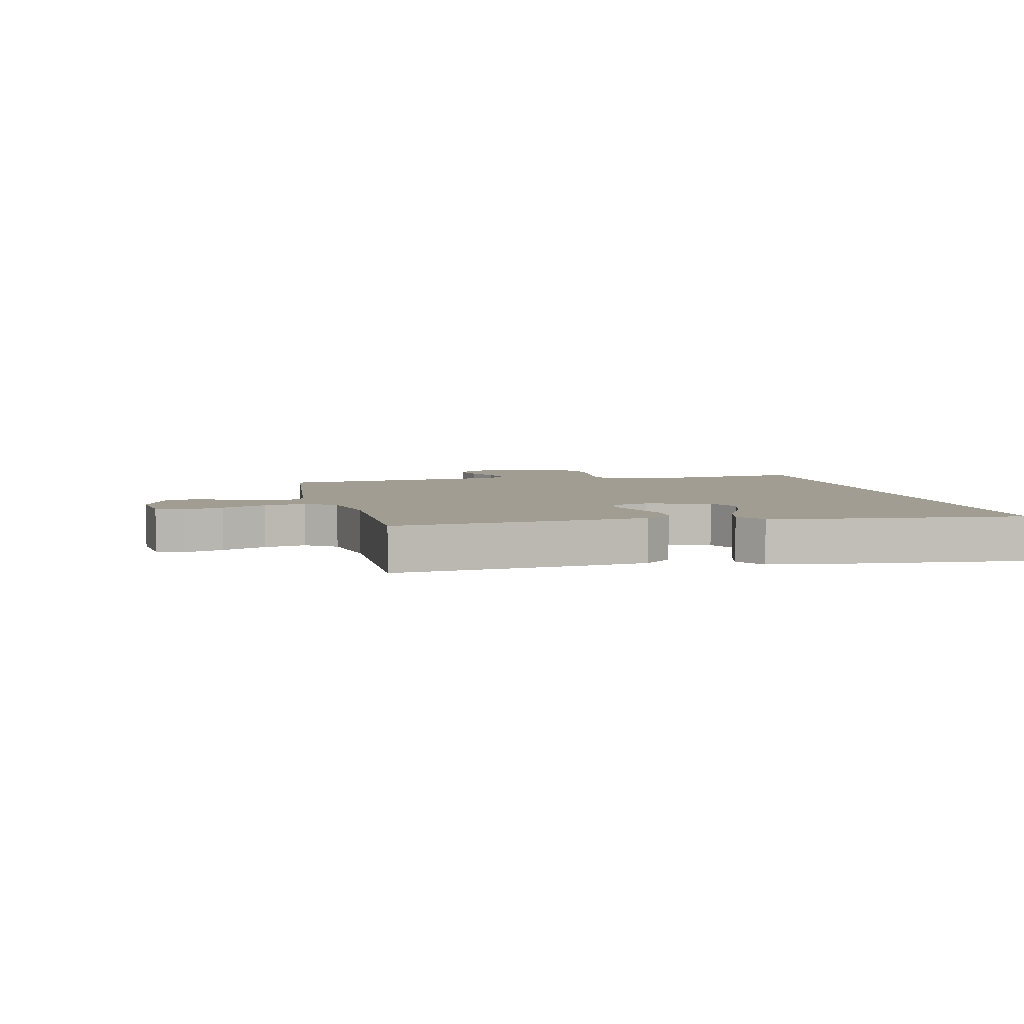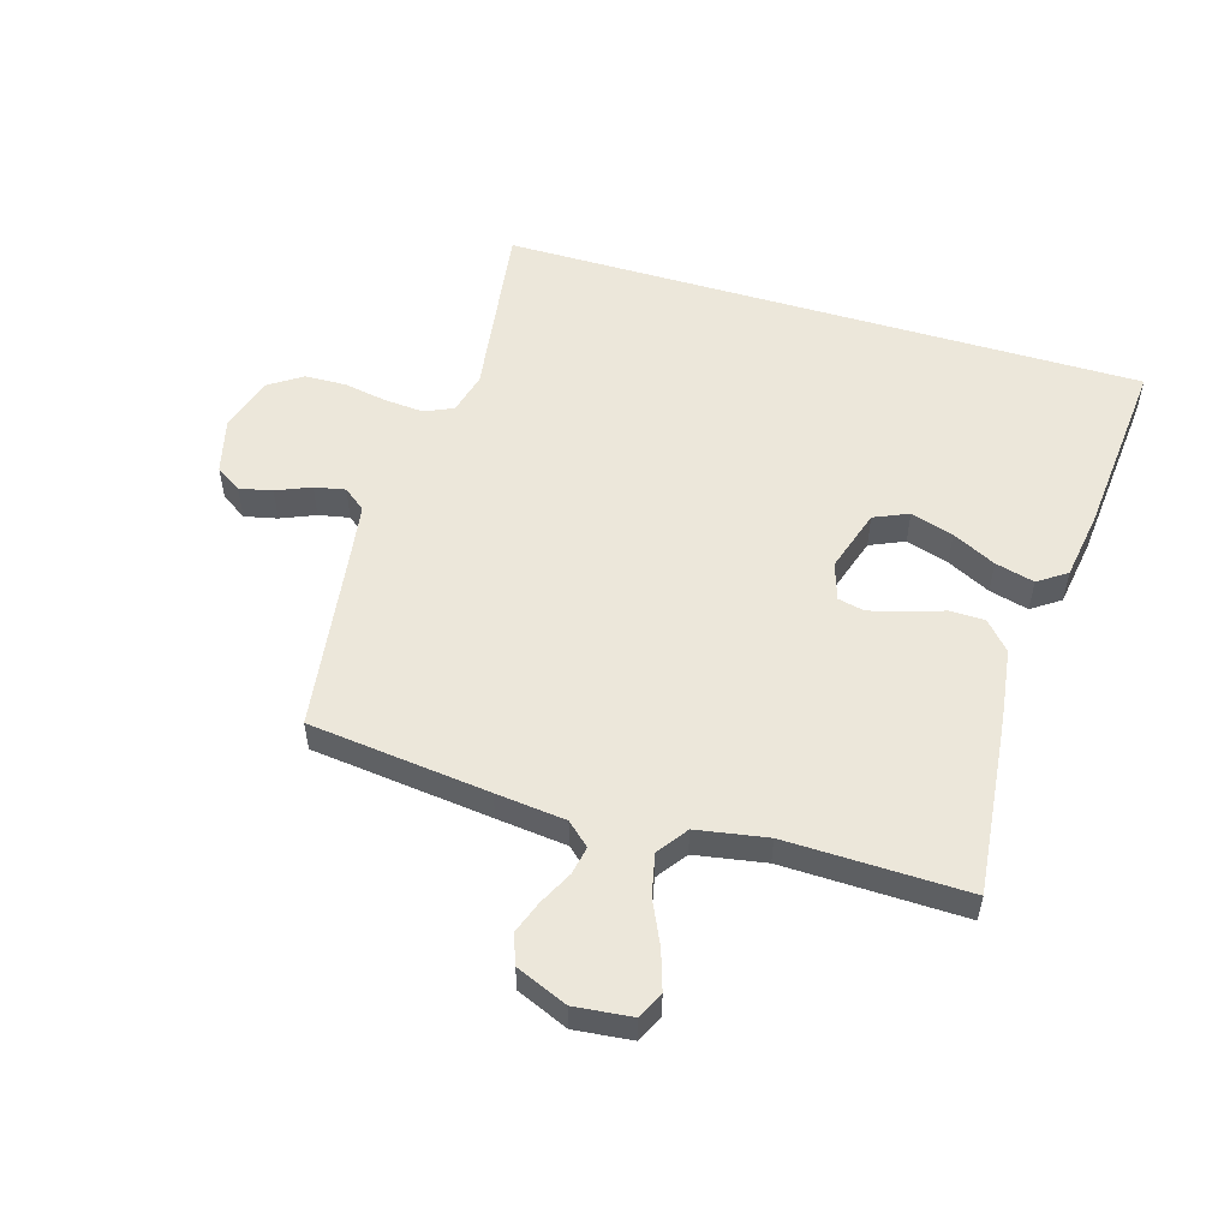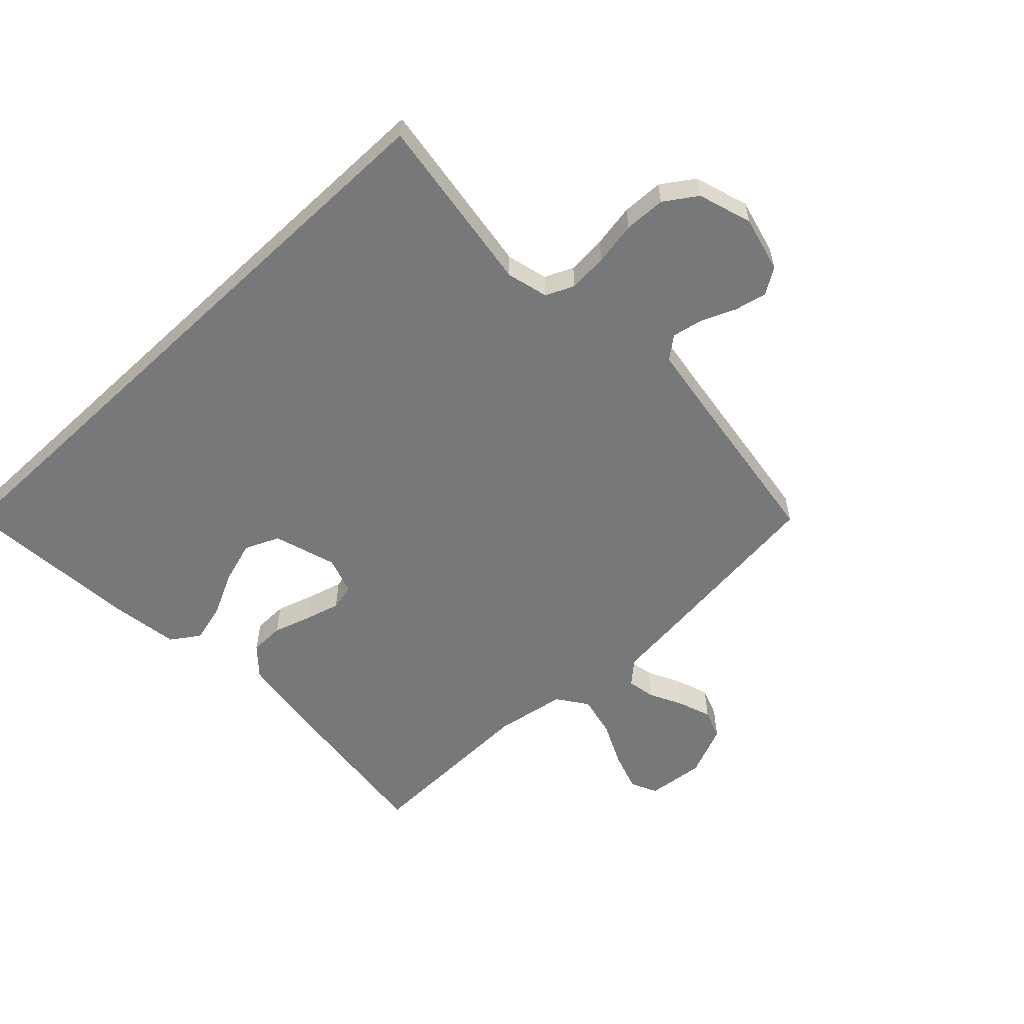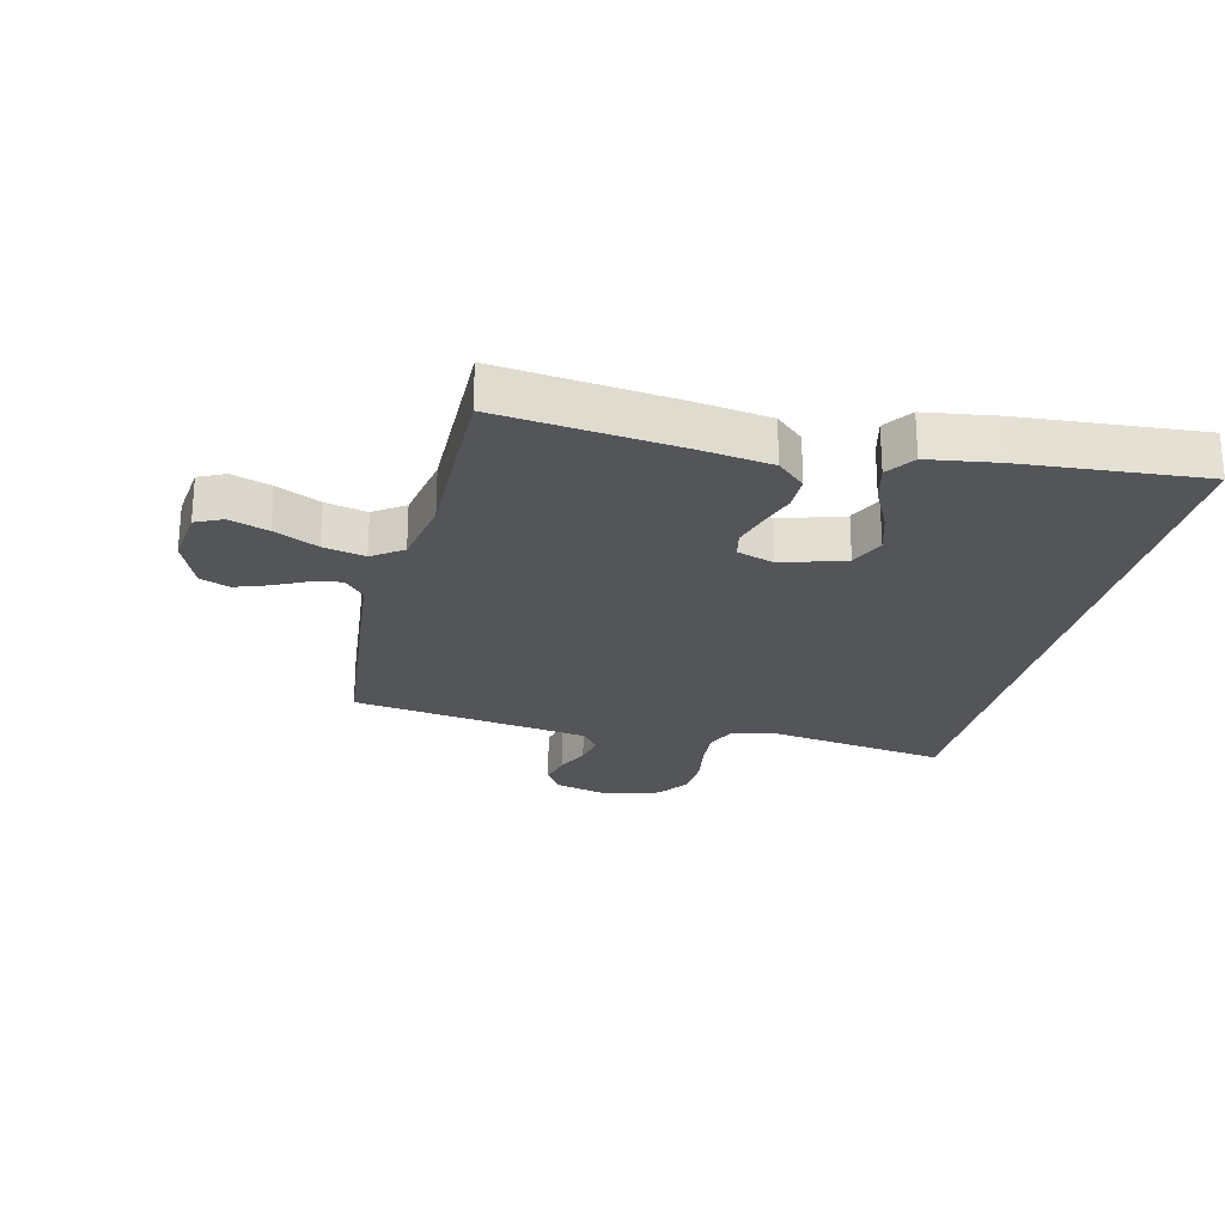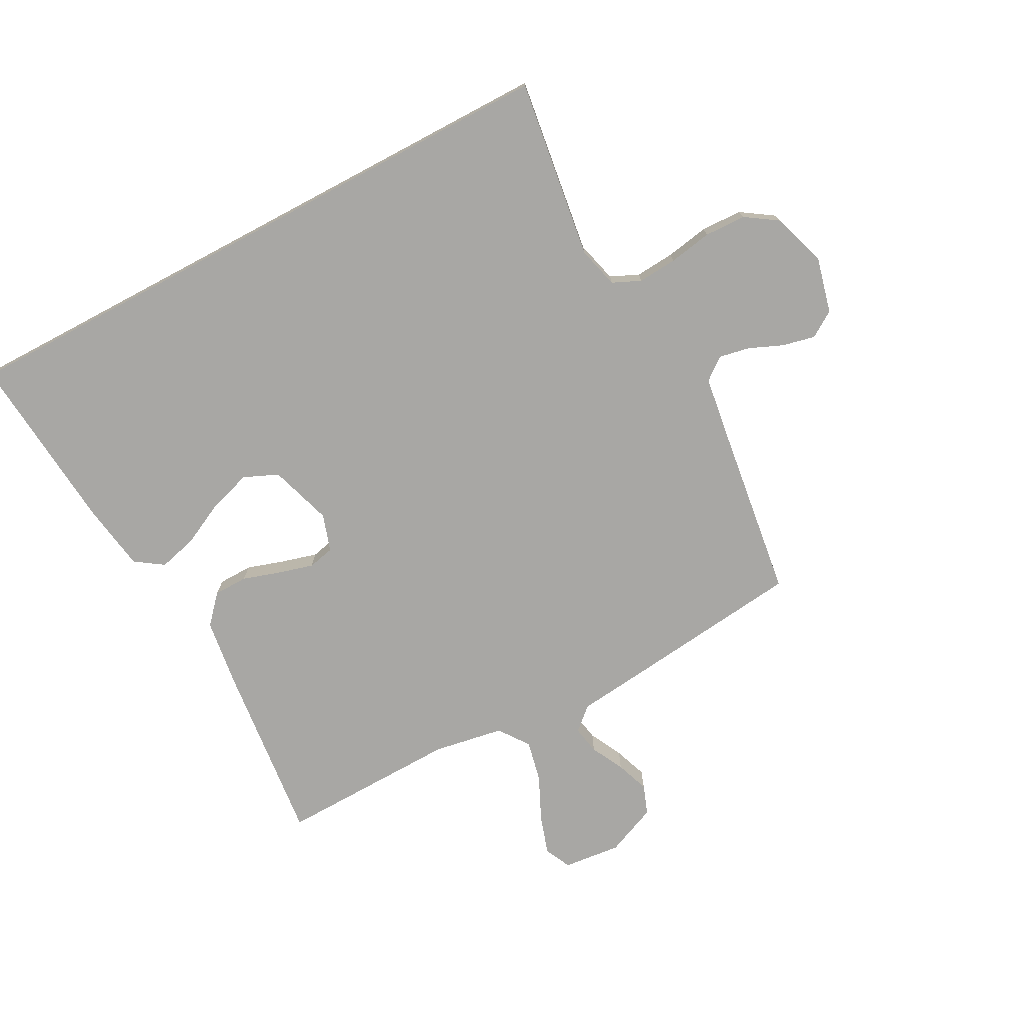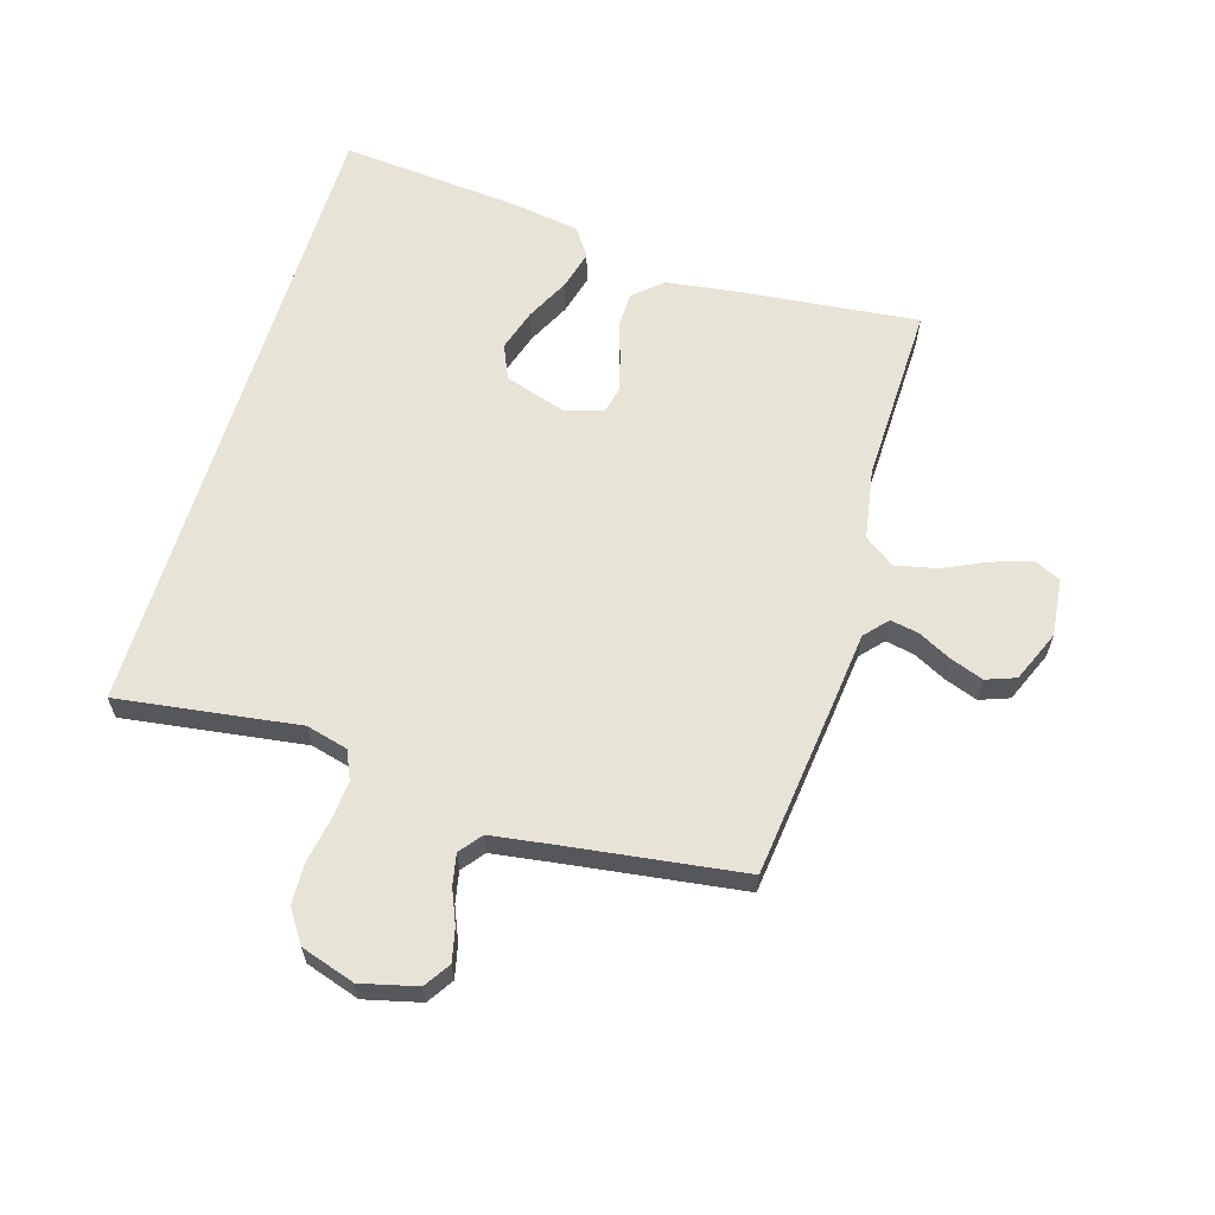
<metadata>
{"format":"obj","ext":"obj","renderer":"f3d","projection":"perspective","resolution":1024,"background":"white","views":[{"elev":4.6,"azim":76.7,"up":"+Y"},{"elev":54.0,"azim":16.6,"up":"+Y"},{"elev":-57.3,"azim":-136.7,"up":"+Y"},{"elev":-24.2,"azim":75.9,"up":"+Y"},{"elev":-74.6,"azim":-152.0,"up":"+Y"},{"elev":62.2,"azim":-73.2,"up":"+Y"}]}
</metadata>
<code>
v -0.5 0.07 0.5
v -0.2 0.07 0.535
v -0.084 0.07 0.548
v -0.046 0.07 0.582
v -0.055 0.07 0.629
v -0.083 0.07 0.684
v -0.103 0.07 0.739
v -0.085 0.07 0.788
v 0 0.07 0.824
v 0.096 0.07 0.814
v 0.117 0.07 0.77
v 0.096 0.07 0.705
v 0.062 0.07 0.632
v 0.047 0.07 0.563
v 0.083 0.07 0.513
v 0.2 0.07 0.493
v 0.5 0.07 0.5
v 0.468 0.07 0.2
v 0.452 0.07 0.084
v 0.41 0.07 0.037
v 0.353 0.07 0.036
v 0.29 0.07 0.056
v 0.232 0.07 0.072
v 0.188 0.07 0.062
v 0.168 0.07 0
v 0.201 0.07 -0.104
v 0.258 0.07 -0.129
v 0.329 0.07 -0.107
v 0.401 0.07 -0.071
v 0.466 0.07 -0.054
v 0.513 0.07 -0.086
v 0.531 0.07 -0.2
v 0.558 0.07 -0.5
v -0.508 0.07 -0.5
v -0.466 0.07 -0.2
v -0.484 0.07 -0.131
v -0.531 0.07 -0.11
v -0.596 0.07 -0.115
v -0.668 0.07 -0.128
v -0.737 0.07 -0.126
v -0.791 0.07 -0.09
v -0.82 0.07 0
v -0.797 0.07 0.093
v -0.754 0.07 0.121
v -0.7 0.07 0.109
v -0.643 0.07 0.085
v -0.592 0.07 0.075
v -0.555 0.07 0.104
v -0.541 0.07 0.2
v -0.5 0 0.5
v -0.2 0 0.535
v -0.084 0 0.548
v -0.046 0 0.582
v -0.055 0 0.629
v -0.083 0 0.684
v -0.103 0 0.739
v -0.085 0 0.788
v 0 0 0.824
v 0.096 0 0.814
v 0.117 0 0.77
v 0.096 0 0.705
v 0.062 0 0.632
v 0.047 0 0.563
v 0.083 0 0.513
v 0.2 0 0.493
v 0.5 0 0.5
v 0.468 0 0.2
v 0.452 0 0.084
v 0.41 0 0.037
v 0.353 0 0.036
v 0.29 0 0.056
v 0.232 0 0.072
v 0.188 0 0.062
v 0.168 0 0
v 0.201 0 -0.104
v 0.258 0 -0.129
v 0.329 0 -0.107
v 0.401 0 -0.071
v 0.466 0 -0.054
v 0.513 0 -0.086
v 0.531 0 -0.2
v 0.558 0 -0.5
v -0.508 0 -0.5
v -0.466 0 -0.2
v -0.484 0 -0.131
v -0.531 0 -0.11
v -0.596 0 -0.115
v -0.668 0 -0.128
v -0.737 0 -0.126
v -0.791 0 -0.09
v -0.82 0 0
v -0.797 0 0.093
v -0.754 0 0.121
v -0.7 0 0.109
v -0.643 0 0.085
v -0.592 0 0.075
v -0.555 0 0.104
v -0.541 0 0.2
f 44 45 46
f 43 44 46
f 42 43 46
f 41 42 46
f 40 41 46
f 39 40 46
f 38 39 46
f 37 38 46 47
f 36 37 47 48
f 32 33 34 35
f 32 35 36
f 30 31 32
f 29 30 32
f 28 29 32
f 27 28 32
f 27 32 36
f 36 48 49
f 27 36 49
f 26 27 49
f 20 21 22
f 19 20 22
f 18 19 22
f 17 18 22
f 16 17 22
f 15 16 22 23
f 14 15 23 24
f 11 12 13
f 10 11 13
f 9 10 13
f 8 9 13
f 7 8 13
f 6 7 13
f 5 6 13
f 4 5 13 14
f 14 24 25
f 4 14 25
f 3 4 25
f 25 26 49
f 3 25 49
f 2 3 49
f 1 2 49
f 95 94 93
f 95 93 92
f 95 92 91
f 95 91 90
f 95 90 89
f 95 89 88
f 95 88 87
f 96 95 87 86
f 97 96 86 85
f 84 83 82 81
f 85 84 81
f 81 80 79
f 81 79 78
f 81 78 77
f 81 77 76
f 85 81 76
f 98 97 85
f 98 85 76
f 98 76 75
f 71 70 69
f 71 69 68
f 71 68 67
f 71 67 66
f 71 66 65
f 72 71 65 64
f 73 72 64 63
f 62 61 60
f 62 60 59
f 62 59 58
f 62 58 57
f 62 57 56
f 62 56 55
f 62 55 54
f 63 62 54 53
f 74 73 63
f 74 63 53
f 74 53 52
f 98 75 74
f 98 74 52
f 98 52 51
f 98 51 50
f 1 50 51 2
f 2 51 52 3
f 3 52 53 4
f 4 53 54 5
f 5 54 55 6
f 6 55 56 7
f 7 56 57 8
f 8 57 58 9
f 9 58 59 10
f 10 59 60 11
f 11 60 61 12
f 12 61 62 13
f 13 62 63 14
f 14 63 64 15
f 15 64 65 16
f 16 65 66 17
f 17 66 67 18
f 18 67 68 19
f 19 68 69 20
f 20 69 70 21
f 21 70 71 22
f 22 71 72 23
f 23 72 73 24
f 24 73 74 25
f 25 74 75 26
f 26 75 76 27
f 27 76 77 28
f 28 77 78 29
f 29 78 79 30
f 30 79 80 31
f 31 80 81 32
f 32 81 82 33
f 33 82 83 34
f 34 83 84 35
f 35 84 85 36
f 36 85 86 37
f 37 86 87 38
f 38 87 88 39
f 39 88 89 40
f 40 89 90 41
f 41 90 91 42
f 42 91 92 43
f 43 92 93 44
f 44 93 94 45
f 45 94 95 46
f 46 95 96 47
f 47 96 97 48
f 48 97 98 49
f 49 98 50 1

</code>
